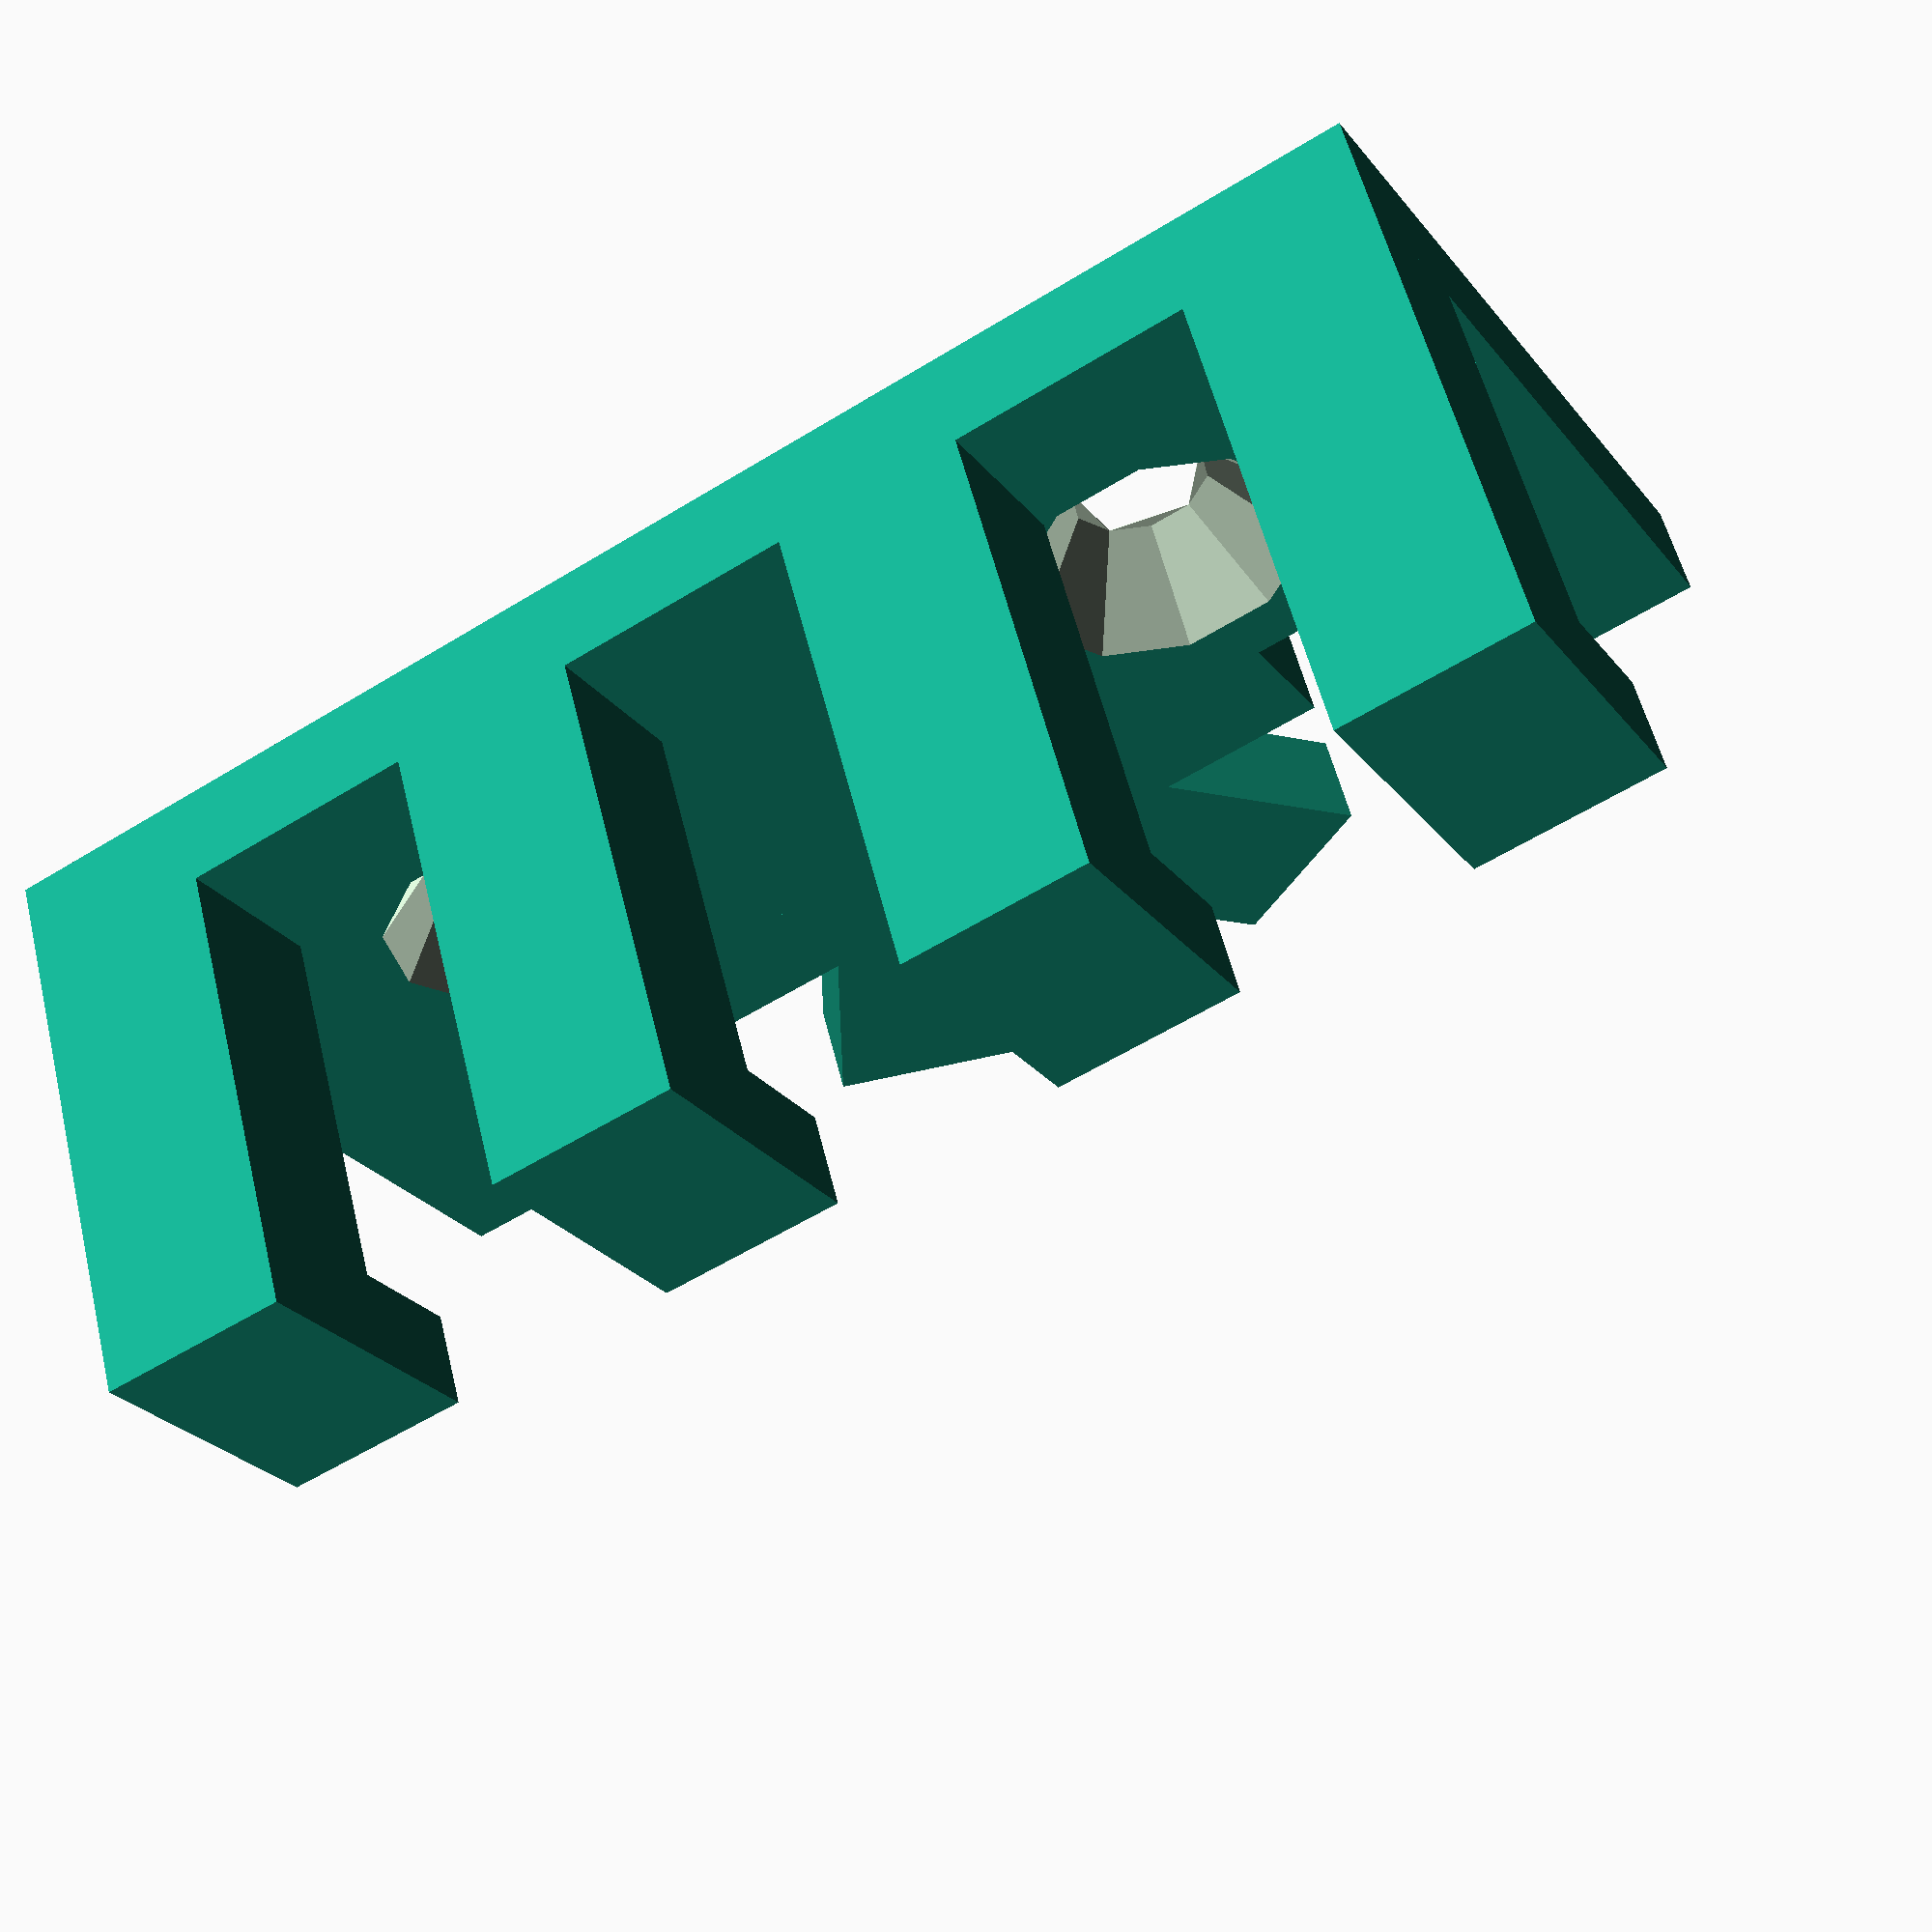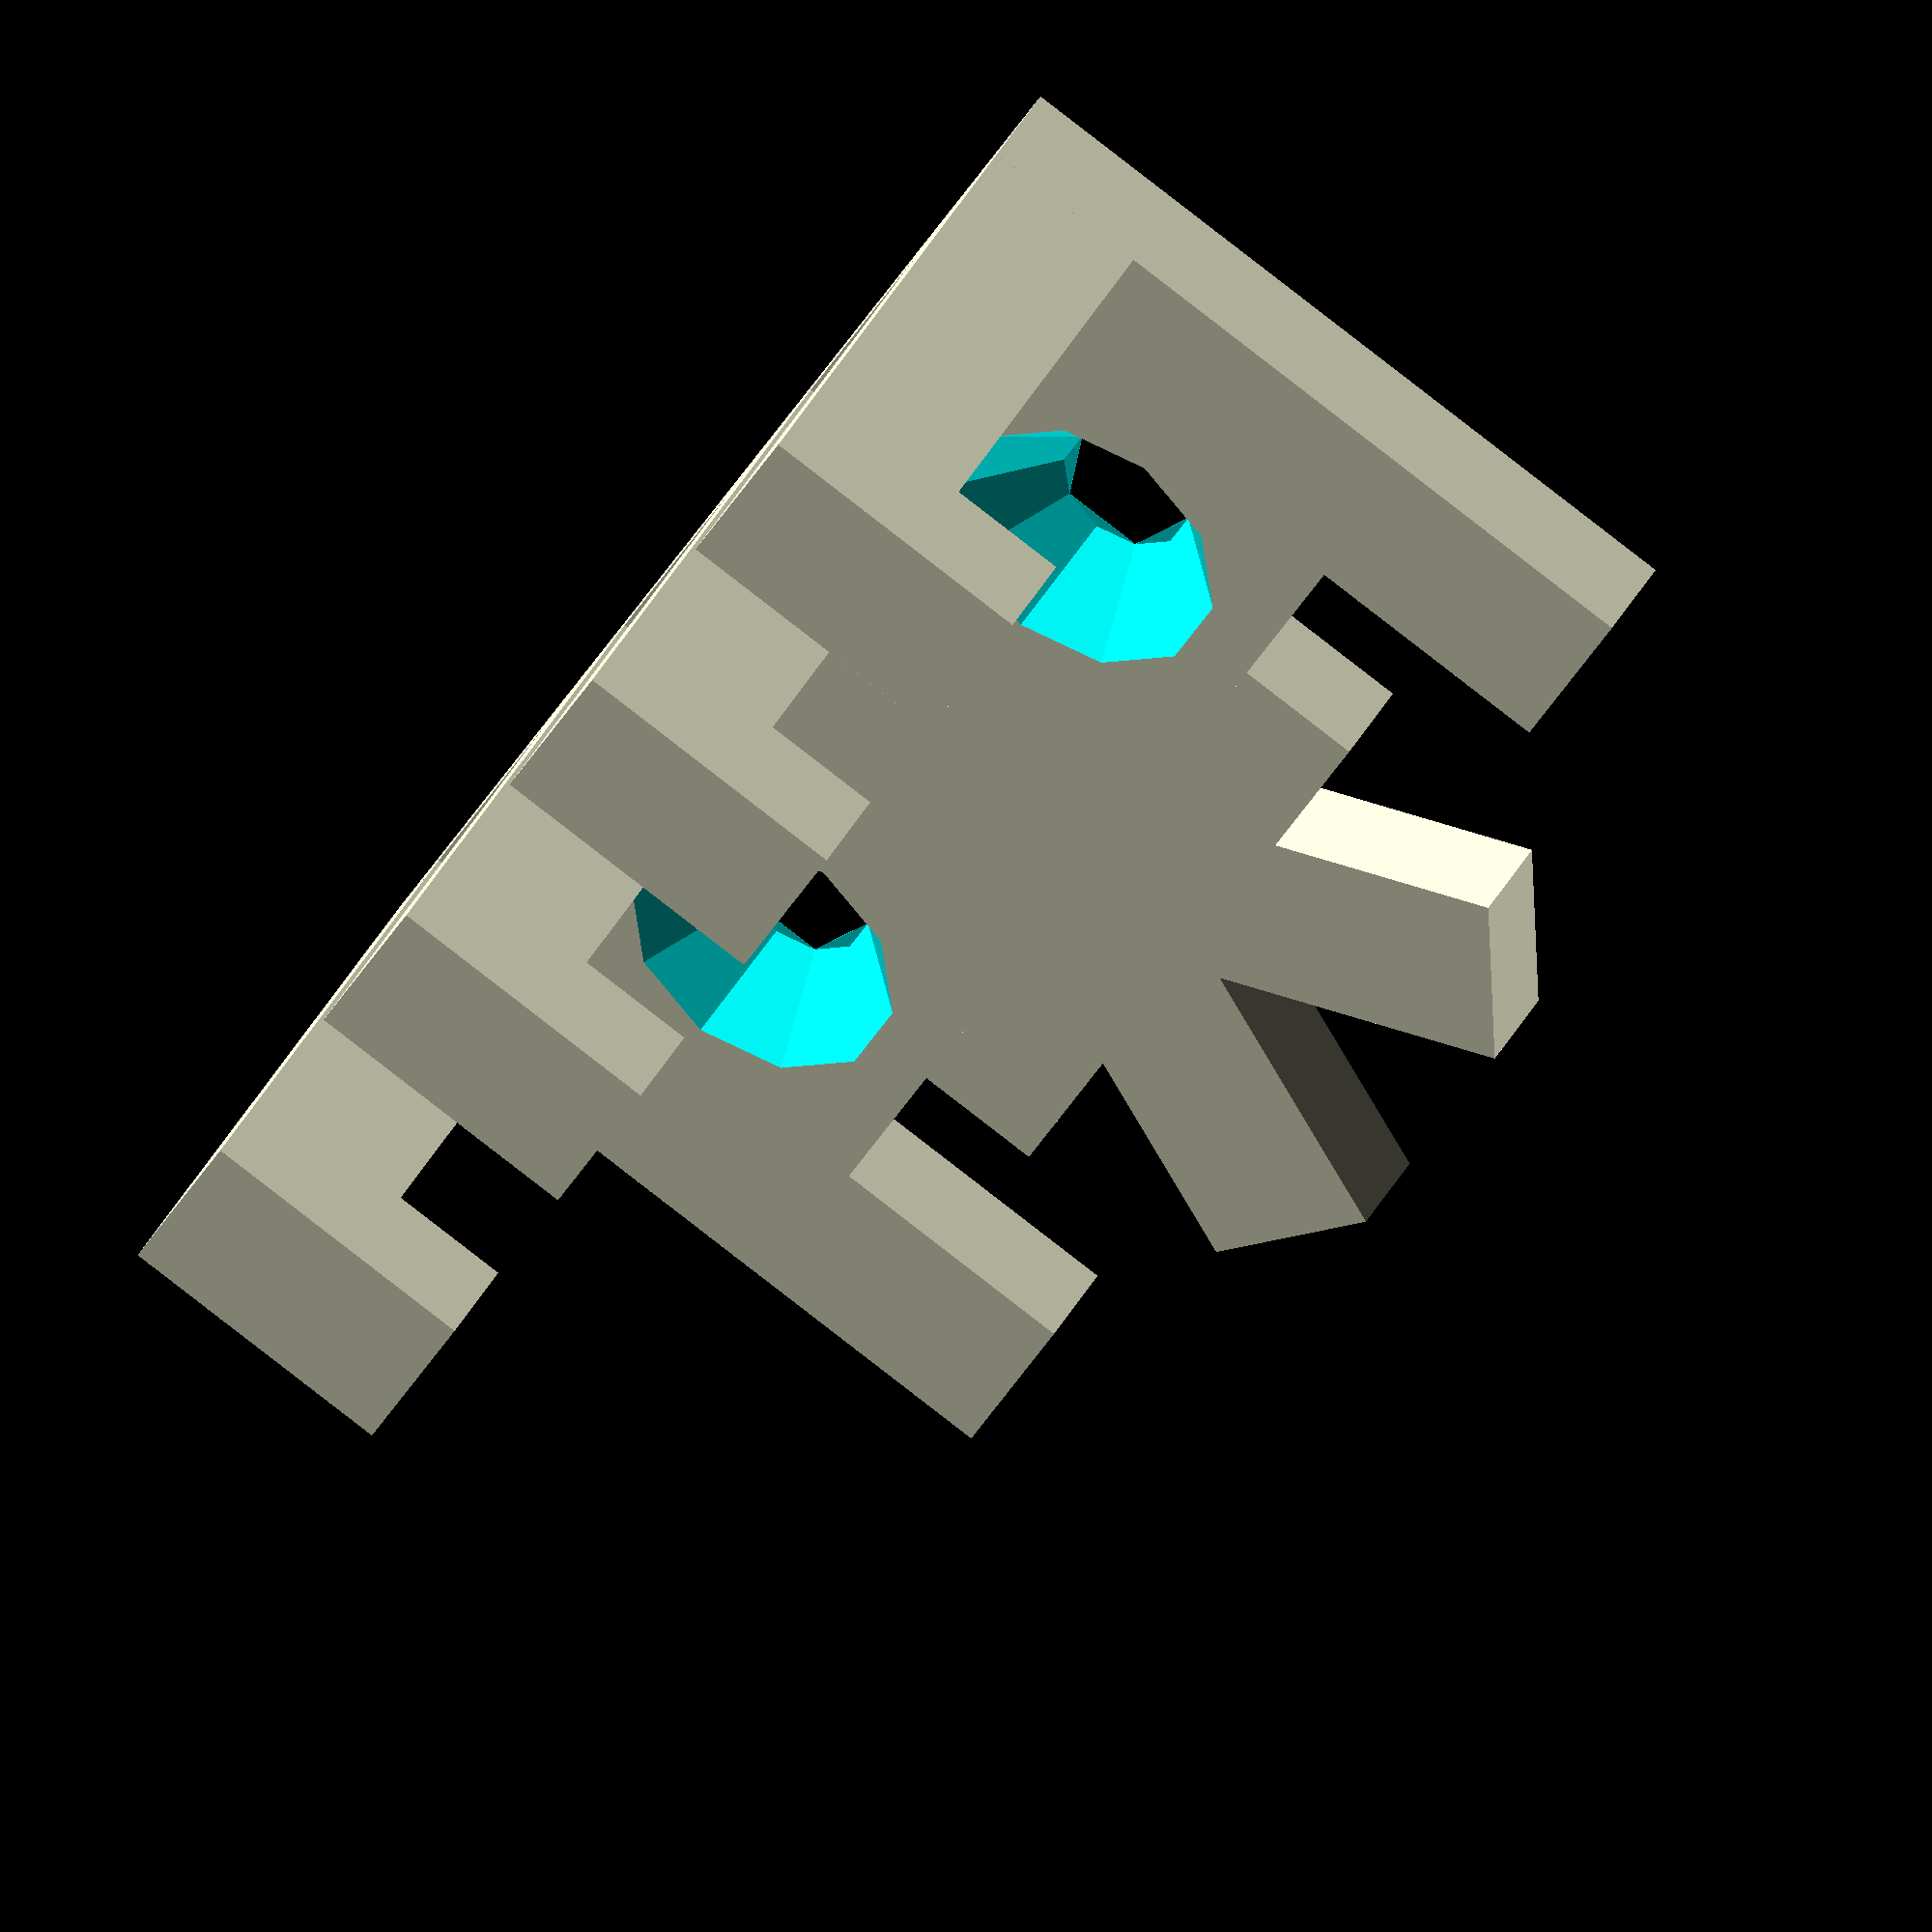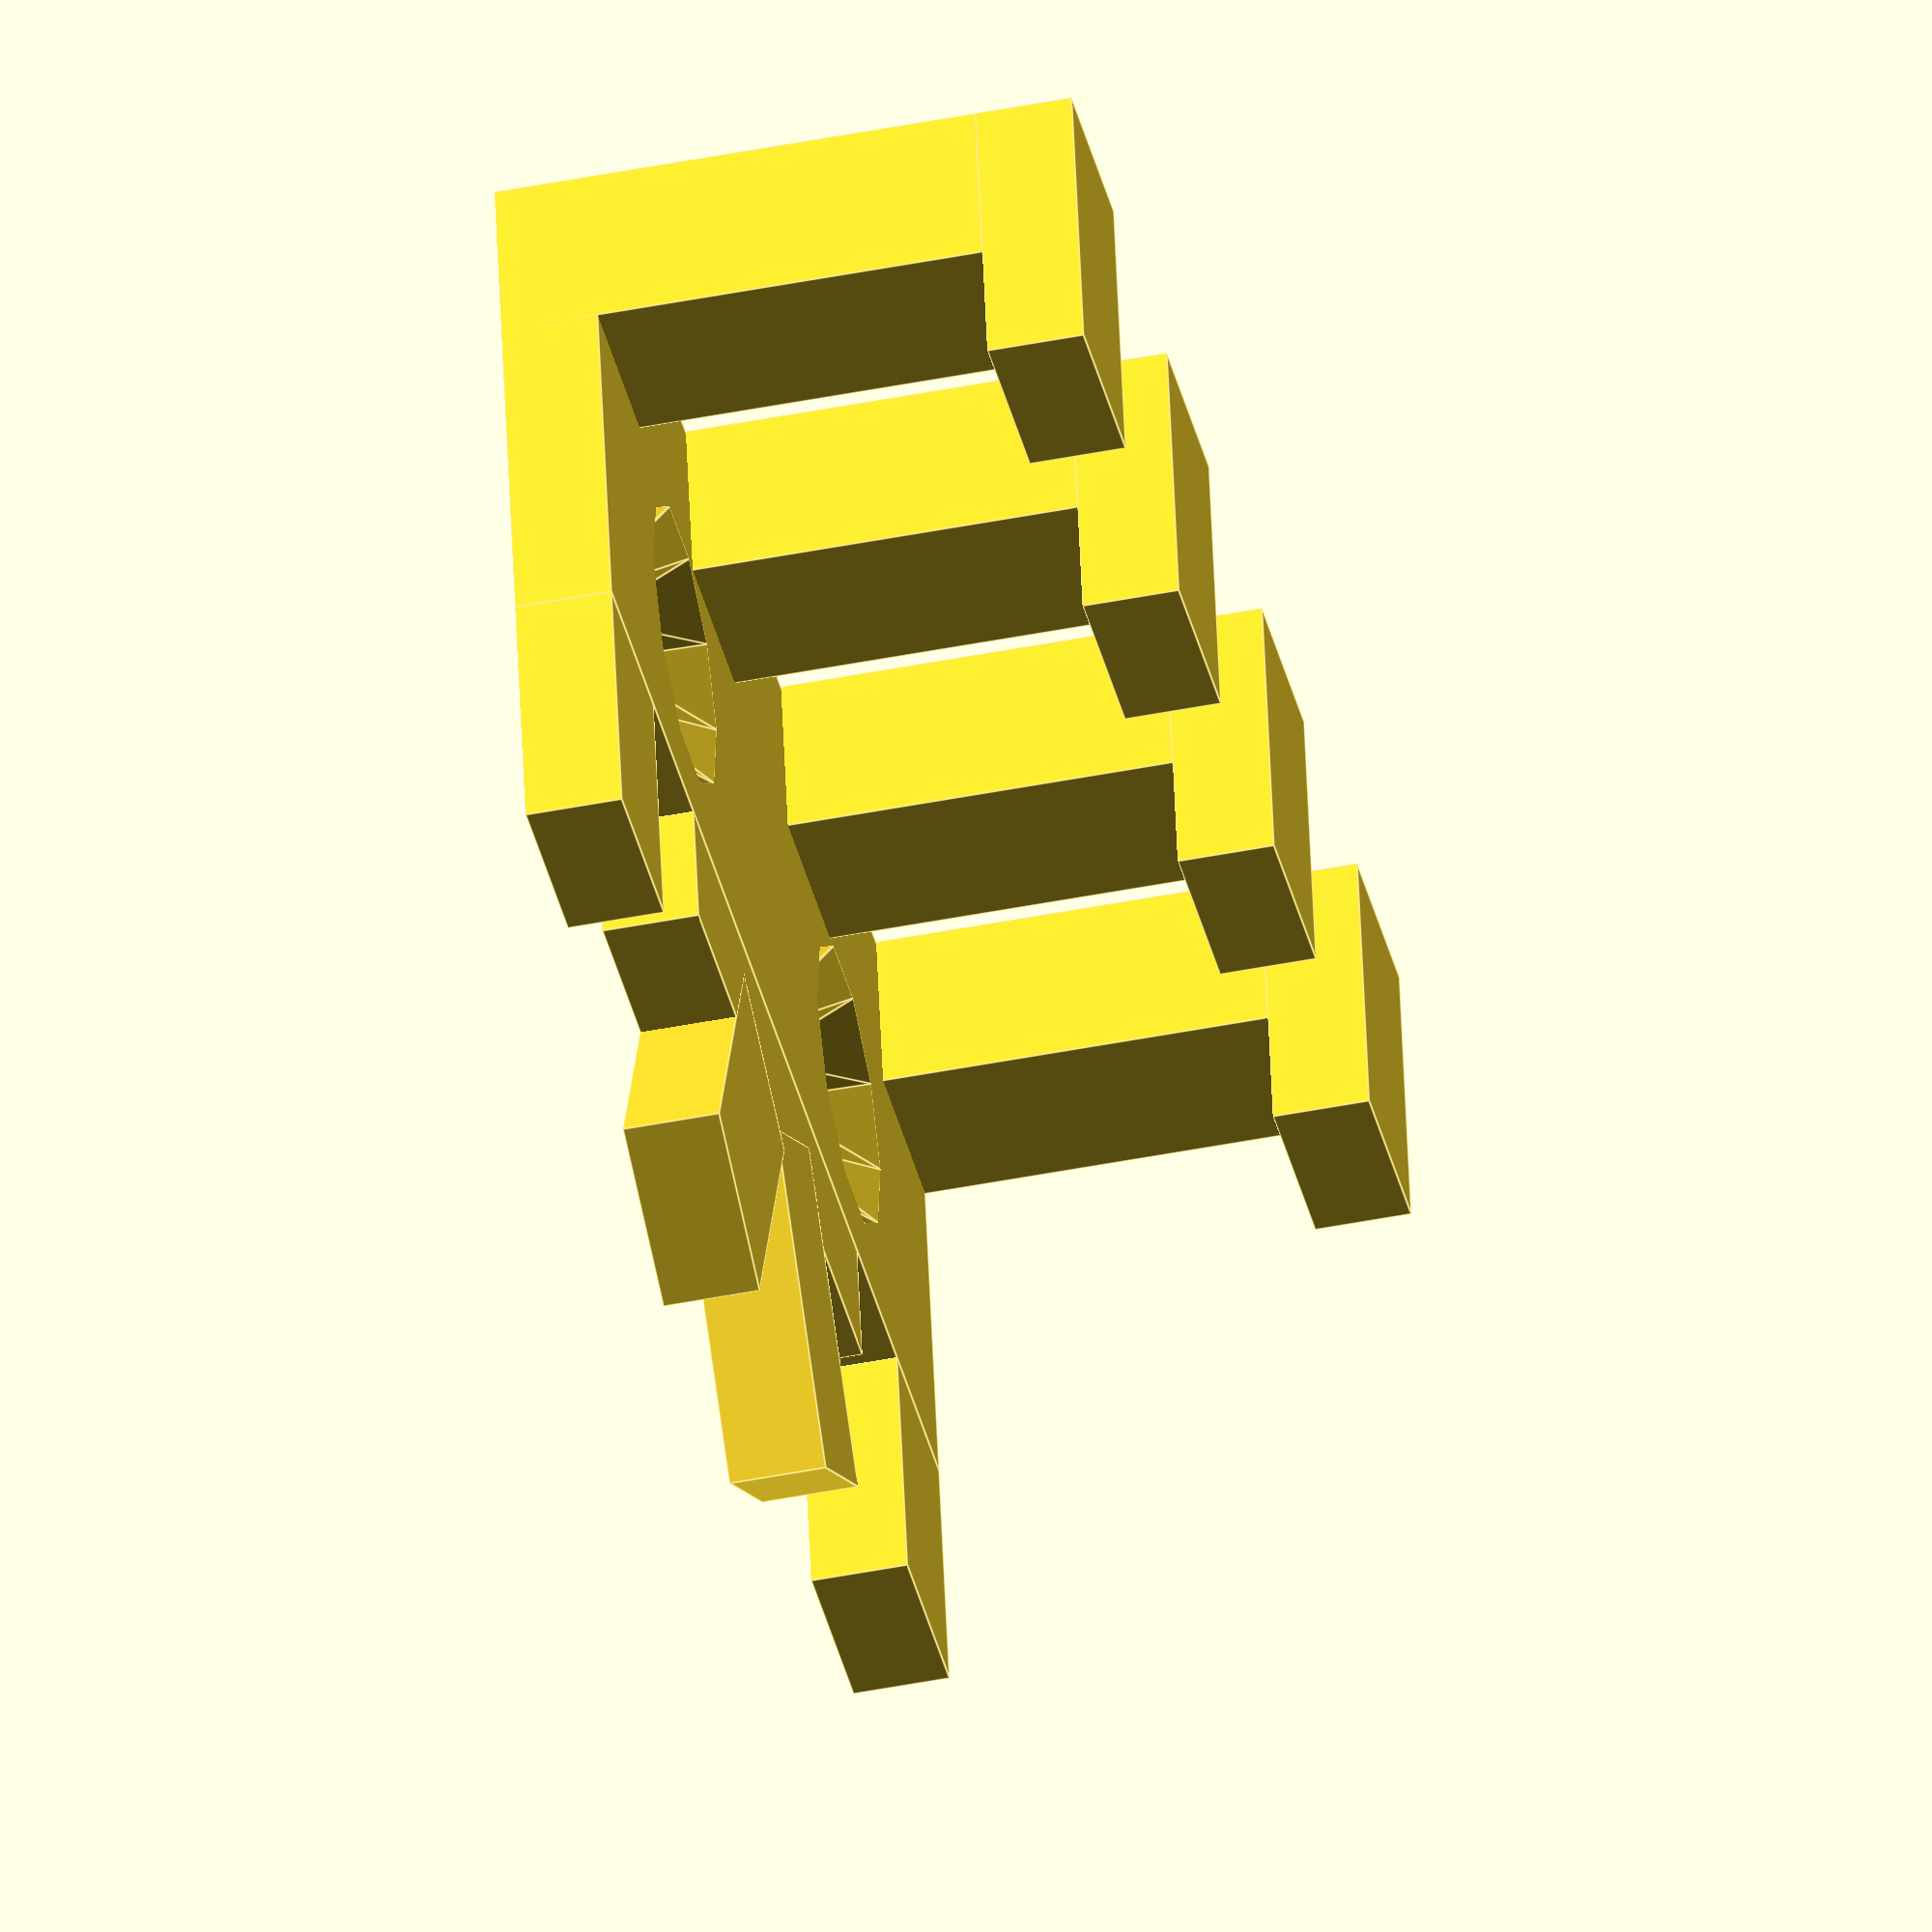
<openscad>
//one more cabel holder
cabel_x = 5;
support_x = 4;
support_z = 3.5;
screw_r1 = 3/2.1;
screw_r2 = 6/2;
screw_h = 2;
cabel_y = 10;
n_cabels = 3;
lip_y = 2;
lip_z = 6;
mount_y = 2;
mount_z = 10.5;
// derived parameters
total_x =  (support_x + cabel_x) * n_cabels + support_x;


module support(){
  // main support
  cube([support_x, cabel_y, support_z]);
  // lip
  translate([0,cabel_y,0]) cube([support_x, lip_y, lip_z]);
}

module screwhead(){
  translate([0,0,mount_y - screw_h + 1]) cylinder(r1=screw_r1, r2=screw_r2, h=screw_h );
  cylinder(r=screw_r1, h=mount_y+1);
}

module decorum(){
  translate([0,0,mount_z]){
    cube([support_x,mount_y,mount_z/2]);
    translate([total_x/4,0,0]) cube([total_x/2,mount_y,mount_z/4]);
    translate([total_x - support_x,0,0]) cube([support_x,mount_y,mount_z/2]);
    translate([total_x*3/5,mount_y/2,mount_z/2.2]){ 
      rotate([0,30,0]) cube([support_x,mount_y,mount_z/1.5], center=true);
	 }
    translate([total_x*2/5,mount_y/2,mount_z/2.2]){
      rotate([0,-30,0]) cube([support_x,mount_y,mount_z/1.5],center=true);
    }
  }
}


// main
for(i=[0:n_cabels]){
  translate([i * (support_x + cabel_x),0,0]) support();
}
difference(){
  cube([total_x, mount_y, mount_z]);
  for(i=[1:2:3]){
  translate([total_x/4 * i,-0.99,mount_z * 3/5]){
    rotate([-90,0,0]) screwhead();
    }
  }
}
//decorum
translate([0,0,0]) decorum();
//screwhead()
</openscad>
<views>
elev=26.2 azim=195.8 roll=209.2 proj=p view=wireframe
elev=88.9 azim=133.4 roll=232.4 proj=o view=wireframe
elev=126.6 azim=257.6 roll=182.3 proj=o view=edges
</views>
